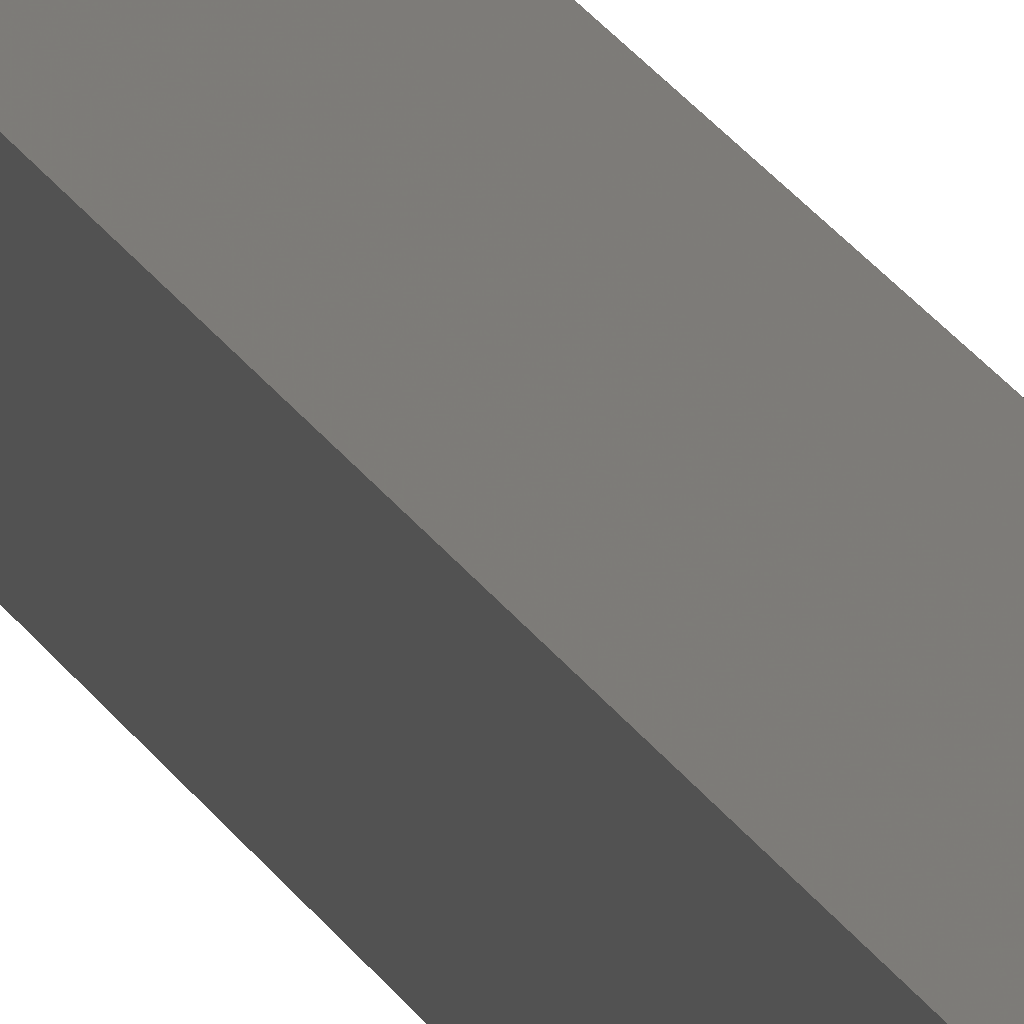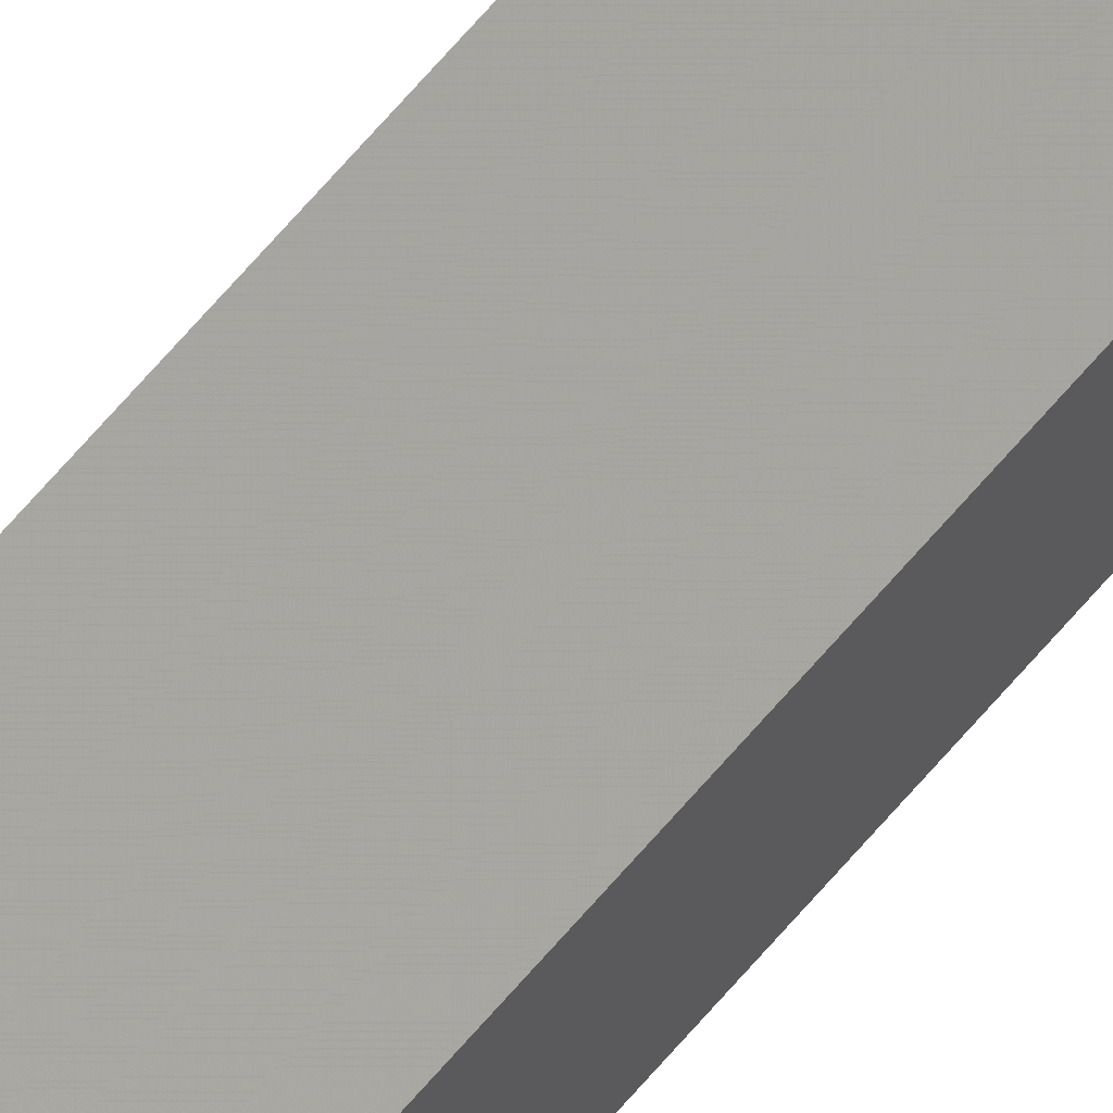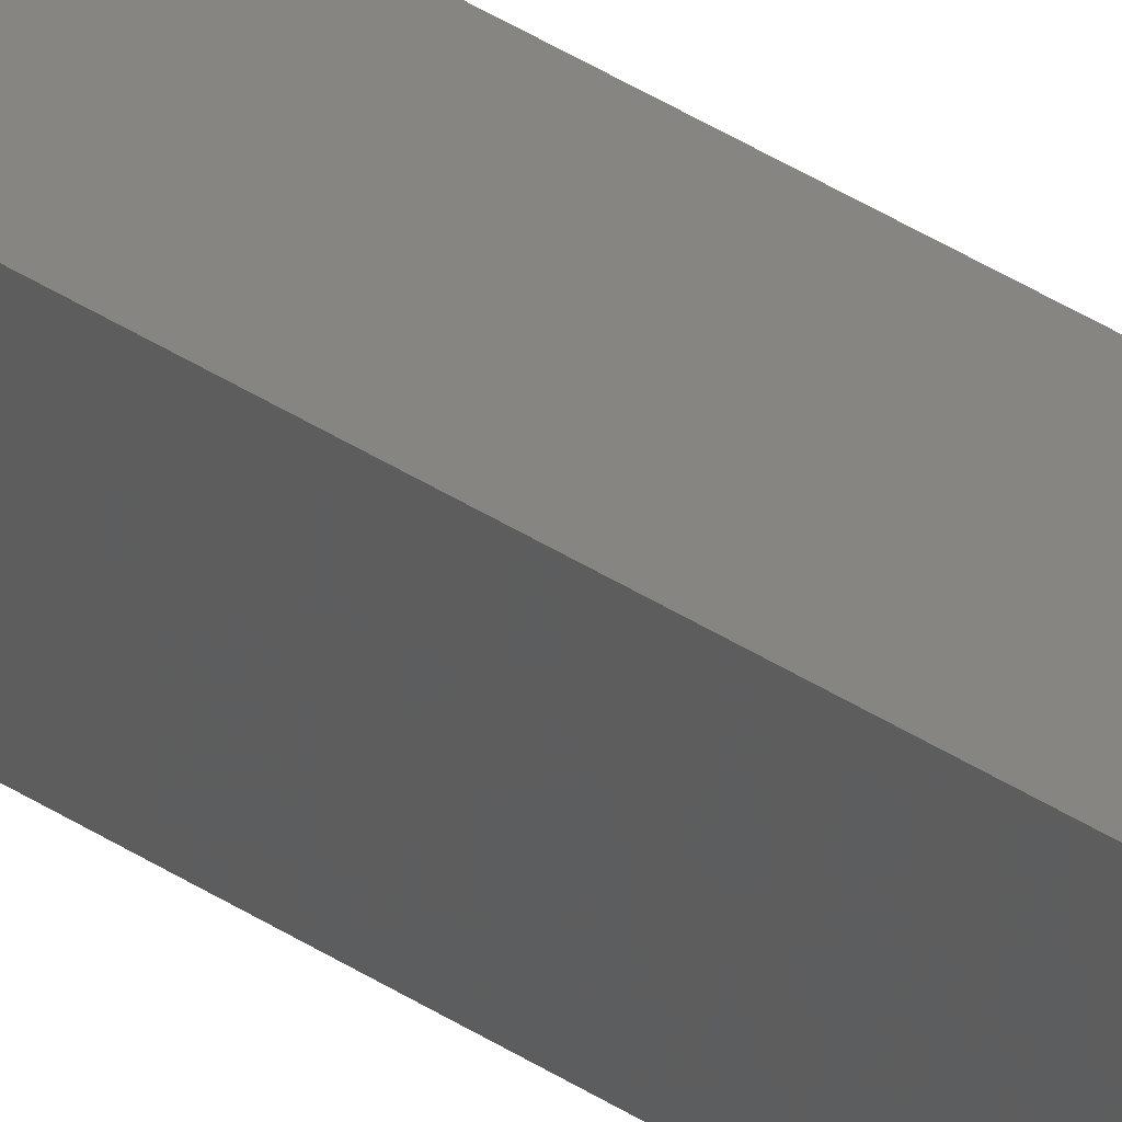
<metadata>
{"format":"stl","ext":"stl","renderer":"f3d","projection":"perspective","resolution":1024,"background":"white","views":[{"elev":8.4,"azim":-8.9,"up":"+Y"},{"elev":57.0,"azim":-142.2,"up":"+Y"},{"elev":19.3,"azim":-32.6,"up":"+Y"}]}
</metadata>
<code>
# stl→obj: 16 verts, 28 faces
v -9.867 3.822 -133.1
v -9.847 3.824 -133.1
v -9.847 3.824 -136.7
v -9.867 3.822 -136.7
v -9.887 3.82 -133.1
v -9.887 3.82 -136.7
v -9.907 3.818 -133.1
v -9.907 3.818 -136.7
v -9.902 3.768 -136.7
v -9.902 3.768 -133.1
v -9.842 3.774 -136.7
v -9.862 3.772 -133.1
v -9.862 3.772 -136.7
v -9.842 3.774 -133.1
v -9.882 3.77 -133.1
v -9.882 3.77 -136.7
f 1 2 3
f 1 3 4
f 5 4 6
f 5 1 4
f 7 6 8
f 7 5 6
f 7 9 10
f 8 9 7
f 11 12 13
f 14 12 11
f 13 15 16
f 16 15 9
f 12 15 13
f 15 10 9
f 14 3 2
f 11 3 14
f 8 16 9
f 6 16 8
f 4 13 16
f 4 16 6
f 3 11 13
f 3 13 4
f 15 7 10
f 12 5 15
f 15 5 7
f 14 1 12
f 12 1 5
f 14 2 1

</code>
